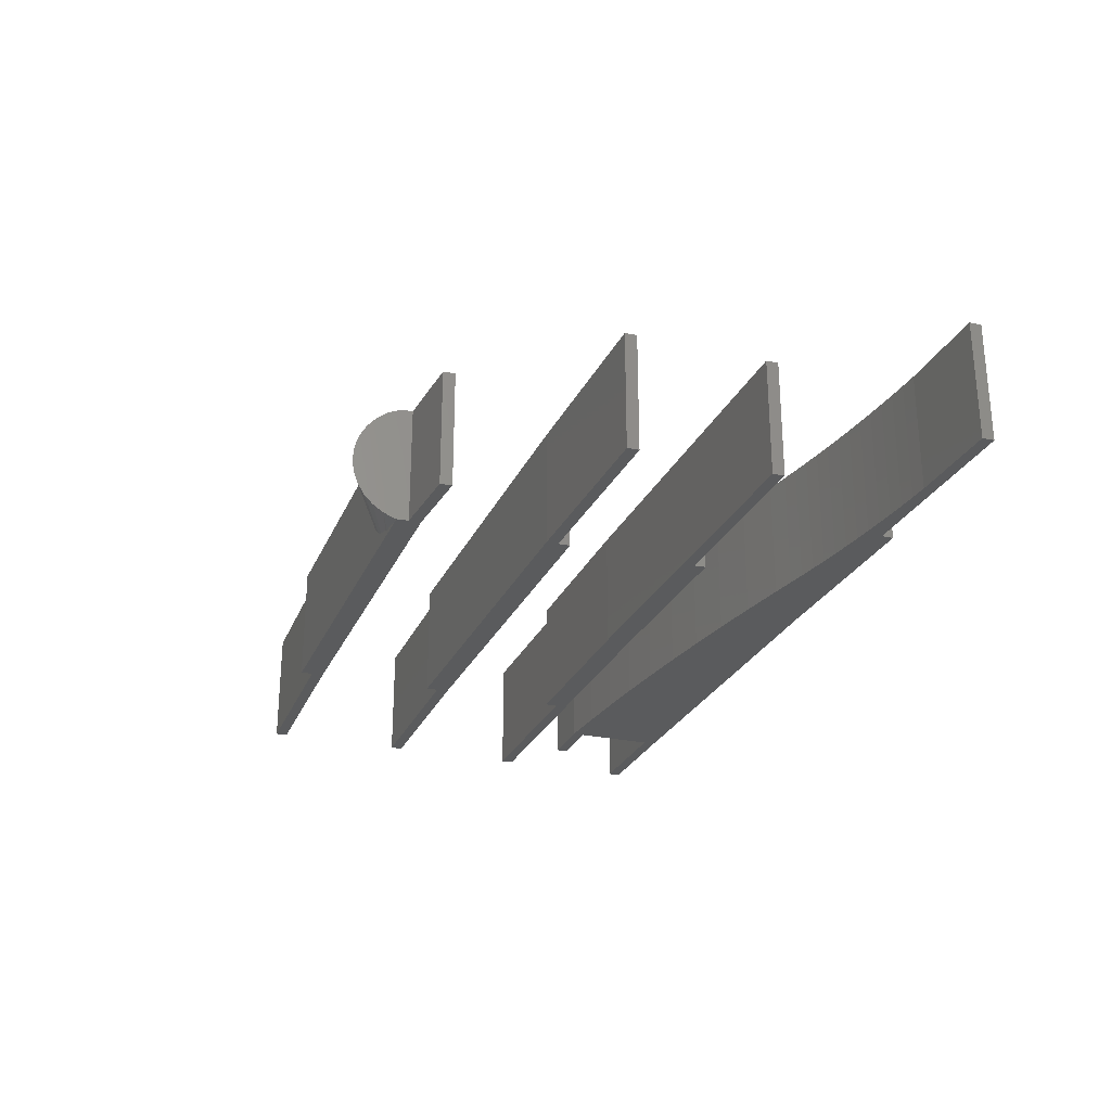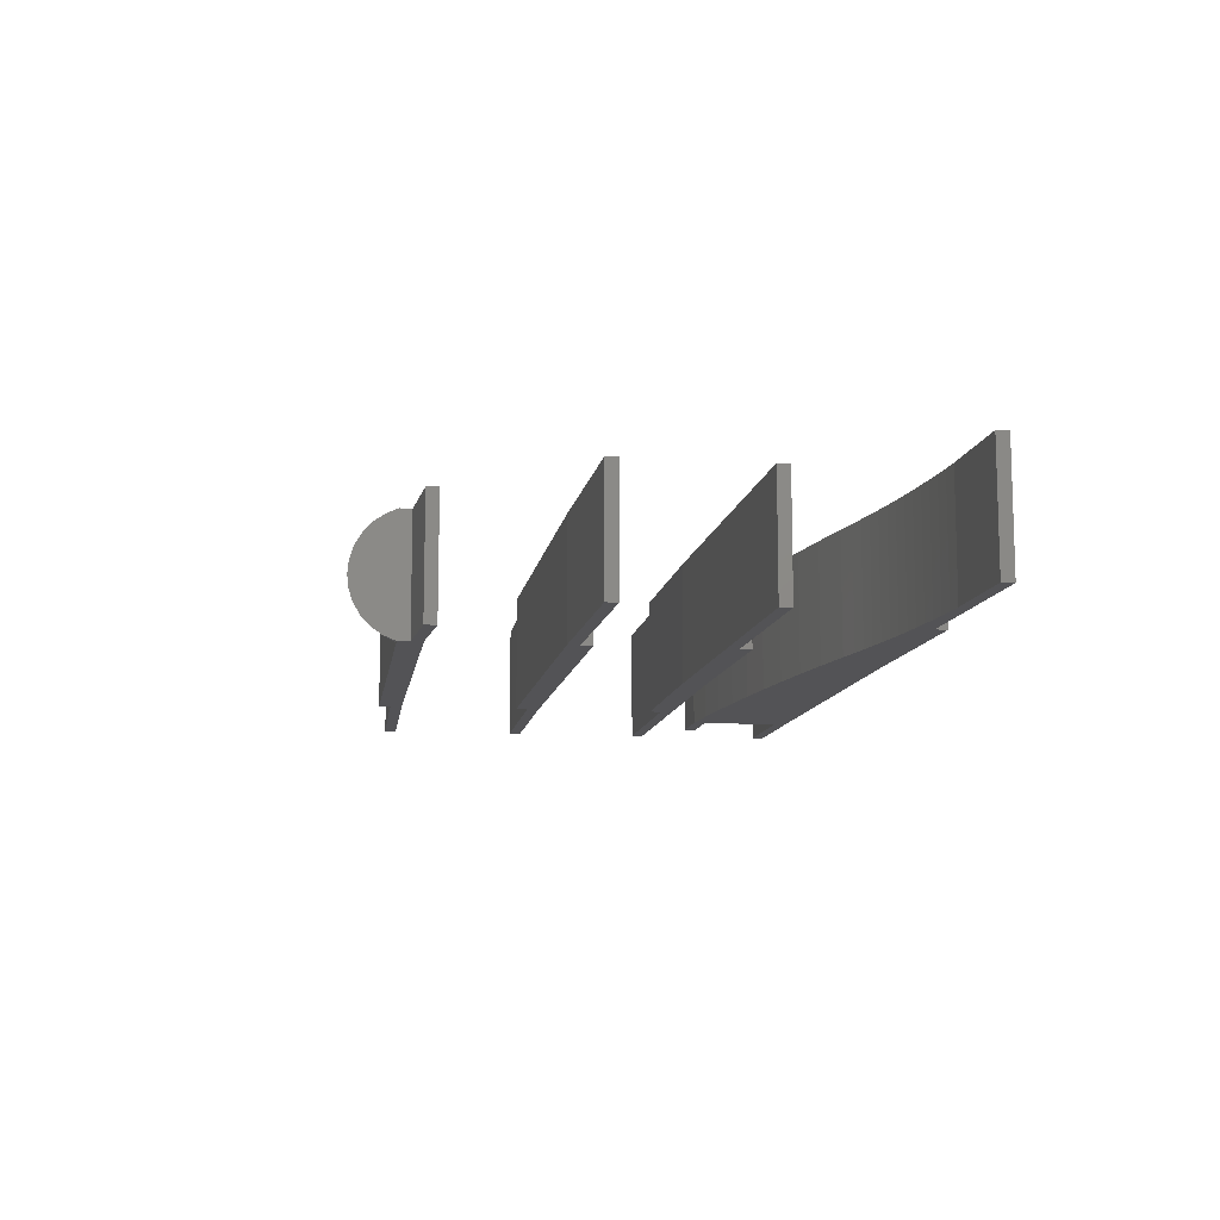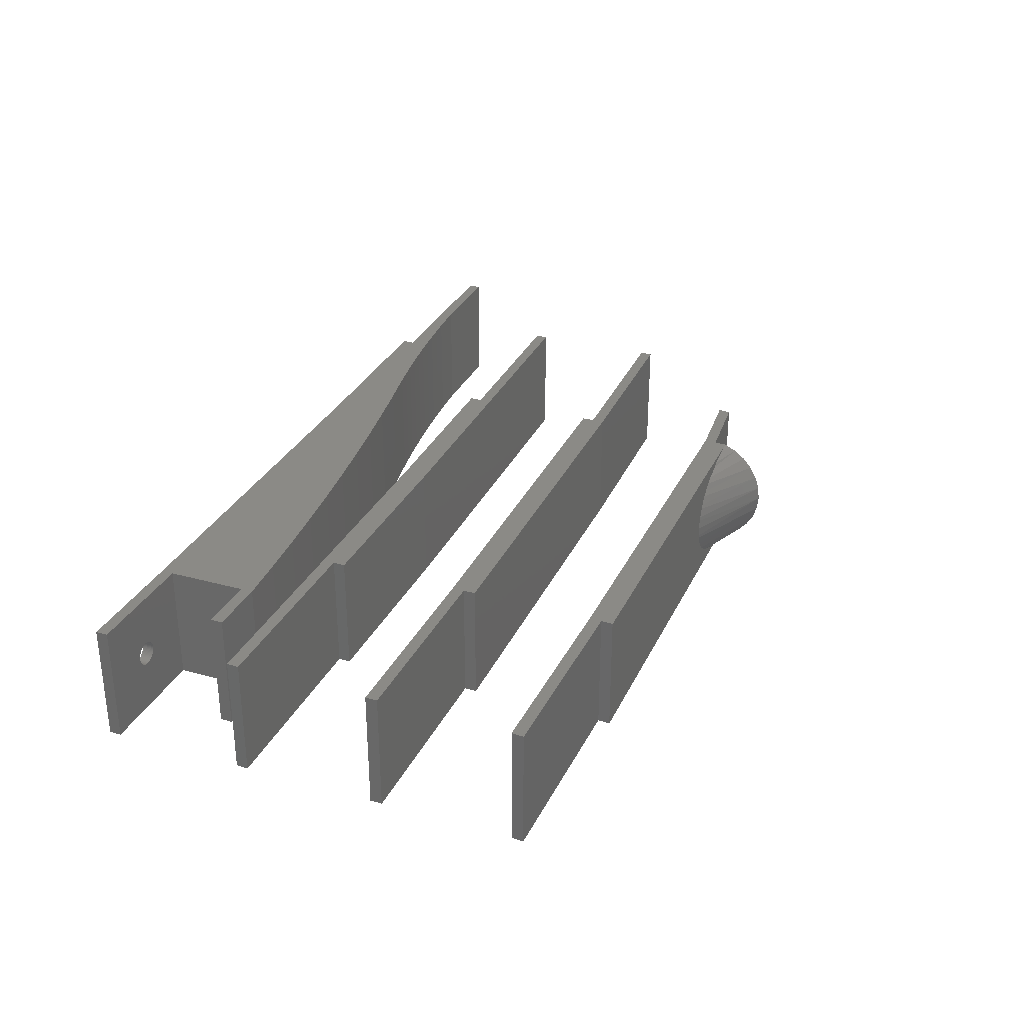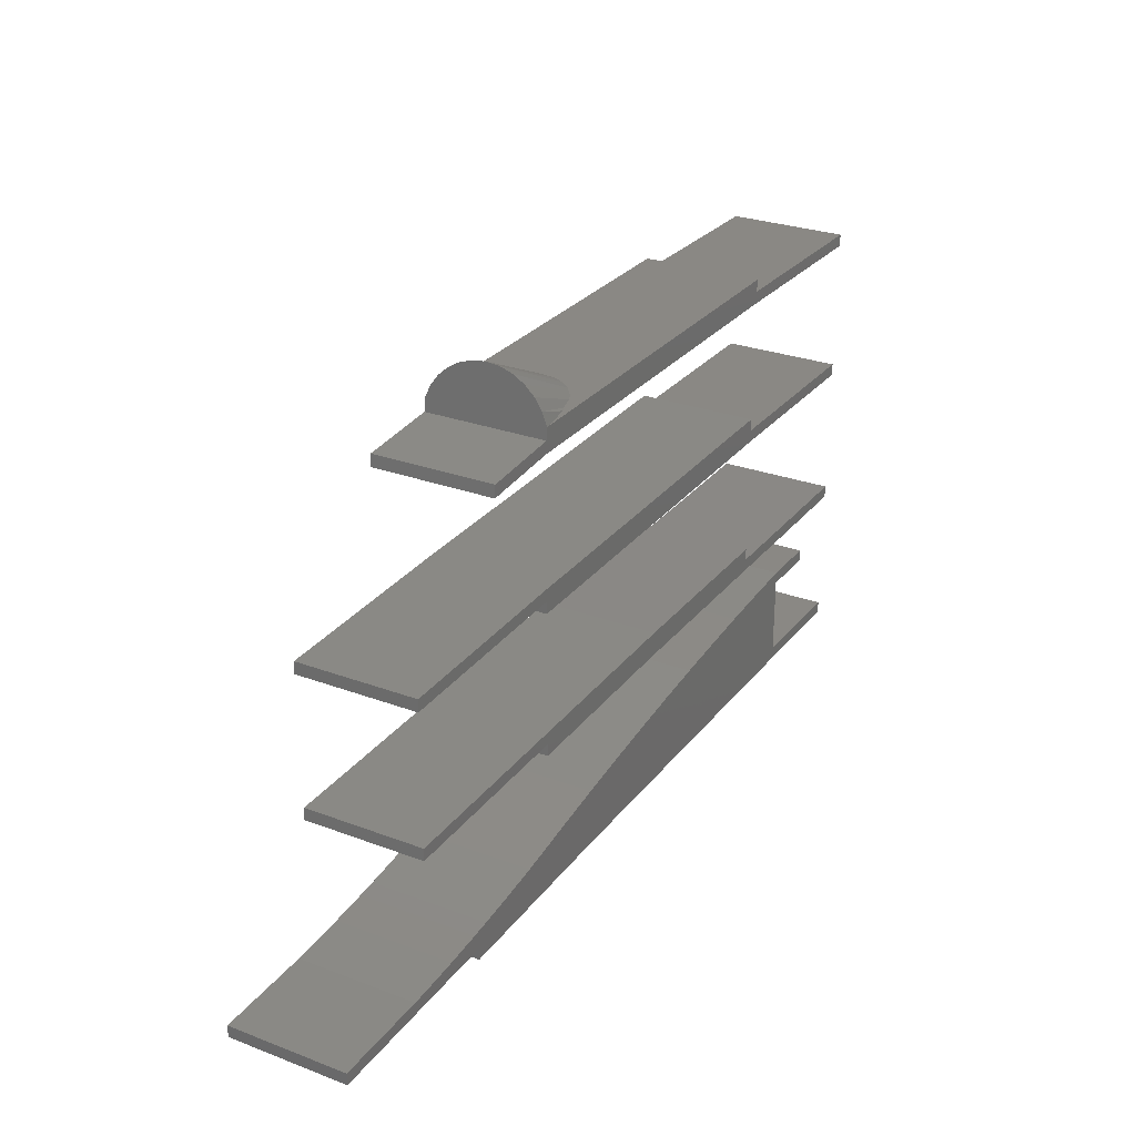
<metadata>
{"format":"stl","ext":"stl","renderer":"f3d","projection":"perspective","resolution":1024,"background":"white","views":[{"elev":-26.1,"azim":-109.5,"up":"+Z"},{"elev":-10.9,"azim":-98.2,"up":"+Z"},{"elev":30.1,"azim":111.8,"up":"+Z"},{"elev":27.6,"azim":-60.1,"up":"+Y"}]}
</metadata>
<code>
# stl→obj: 292 verts, 572 faces
v 65.39 18.54 -1.692e-14
v 40.37 18.11 -1.692e-14
v 40.45 19.61 -1.692e-14
v 15.48 20.67 -1.692e-14
v 15.41 19.18 -1.692e-14
v 40.52 21.11 -1.692e-14
v 90.43 18.61 -1.692e-14
v 115.5 18.68 -1.692e-14
v 65.53 21.54 -1.692e-14
v 90.5 20.11 -1.692e-14
v 90.57 21.61 -1.692e-14
v 115.5 20.18 -1.692e-14
v 65.39 18.54 15
v 40.45 19.61 15
v 40.37 18.11 15
v 115.5 20.18 15
v 90.5 20.11 15
v 115.5 18.68 15
v 15.48 20.67 15
v 15.41 19.18 15
v 40.52 21.11 15
v 90.43 18.61 15
v 65.53 21.54 15
v 90.57 21.61 15
v 15.4 38.43 -2.594e-30
v 40.38 37.61 -3.612e-30
v 15.37 36.94 -2.522e-30
v 90.48 39.73 -5.833e-30
v 90.44 38.23 -5.76e-30
v 40.42 39.11 -3.684e-30
v 90.41 36.73 -5.688e-30
v 40.35 36.11 -3.54e-30
v 115.5 36.68 -6.746e-30
v 115.5 38.18 -6.818e-30
v 15.4 38.43 15
v 15.37 36.94 15
v 40.38 37.61 15
v 90.41 36.73 15
v 40.35 36.11 15
v 40.42 39.11 15
v 115.5 36.68 15
v 90.44 38.23 15
v 115.5 38.18 15
v 90.48 39.73 15
v 0.3433 2.519 -2.611e-31
v 25.38 1.5 -1.273e-30
v 0.3396 1.019 -1.901e-31
v 100.5 2.217 -4.484e-30
v 12.86 2.76 -8.024e-31
v 15.21 2.903 -9.086e-31
v 17.56 3.071 -1.016e-30
v 19.91 3.265 -1.124e-30
v 22.25 3.485 -1.234e-30
v 24.59 3.73 -1.345e-30
v 100.5 12.22 -4.957e-30
v 25.39 3.822 -1.383e-30
v 26.93 4 -1.456e-30
v 29.26 4.296 -1.569e-30
v 31.6 4.617 -1.683e-30
v 33.92 4.963 -1.798e-30
v 36.25 5.335 -1.914e-30
v 38.57 5.731 -2.031e-30
v 40.88 6.153 -2.149e-30
v 43.99 6.737 -2.308e-30
v 50.23 7.827 -2.623e-30
v 56.47 8.839 -2.935e-30
v 62.73 9.772 -3.244e-30
v 69 10.63 -3.55e-30
v 75.28 11.4 -3.852e-30
v 81.57 12.1 -4.151e-30
v 87.87 12.72 -4.447e-30
v 108 12.2 -5.274e-30
v 108 13.7 -5.345e-30
v 94.17 13.26 -4.739e-30
v 100.5 13.72 -5.028e-30
v 50.39 0.4802 -2.283e-30
v 25.38 2.423e-16 -1.202e-30
v 100.5 0.7172 -4.413e-30
v 115.5 0.6797 -5.046e-30
v 115.5 2.18 -5.117e-30
v 115.5 2.18 15
v 100.5 0.7172 15
v 115.5 0.6797 15
v 25.38 1.5 15
v 108 13.7 15
v 100.5 12.22 15
v 108 12.2 15
v 87.87 12.72 15
v 94.17 13.26 15
v 100.5 13.72 15
v 0.3433 2.519 15
v 0.3396 1.019 15
v 100.5 2.217 15
v 12.86 2.76 15
v 15.21 2.903 15
v 17.56 3.071 15
v 19.91 3.265 15
v 22.25 3.485 15
v 24.59 3.73 15
v 25.39 3.822 15
v 26.93 4 15
v 29.26 4.296 15
v 31.6 4.617 15
v 33.92 4.963 15
v 36.25 5.335 15
v 38.57 5.731 15
v 40.88 6.153 15
v 43.99 6.737 15
v 50.23 7.827 15
v 56.47 8.839 15
v 62.73 9.772 15
v 69 10.63 15
v 75.28 11.4 15
v 81.57 12.1 15
v 50.39 0.4802 15
v 25.38 2.423e-16 15
v 109.2 2.195 6.618
v 109.1 2.196 6.496
v 109 2.196 6.385
v 108.8 2.196 6.286
v 109.3 2.195 6.75
v 109.3 2.195 6.89
v 109.4 2.195 7.036
v 109.4 2.195 7.188
v 109.4 2.195 7.343
v 109.5 2.195 7.5
v 108.7 2.197 6.201
v 108.6 2.197 6.13
v 108.4 2.197 6.073
v 108.3 2.198 6.033
v 108.1 2.198 6.008
v 108 2.198 6
v 107.8 2.199 6.008
v 107.6 2.199 6.033
v 107.5 2.2 6.073
v 107.3 2.2 6.13
v 107.2 2.2 6.201
v 107.1 2.201 6.286
v 107 2.201 6.385
v 106.8 2.201 6.496
v 106.7 2.201 6.618
v 106.7 2.202 6.75
v 106.6 2.202 6.89
v 106.5 2.202 7.036
v 106.5 2.202 7.188
v 106.5 2.202 7.343
v 106.5 2.202 7.5
v 108.8 2.196 8.714
v 109 2.196 8.615
v 109.1 2.196 8.504
v 109.2 2.195 8.382
v 109.3 2.195 8.25
v 109.3 2.195 8.11
v 109.4 2.195 7.964
v 109.4 2.195 7.812
v 109.4 2.195 7.657
v 108.7 2.197 8.799
v 108.6 2.197 8.87
v 108.4 2.197 8.927
v 108.3 2.198 8.967
v 108.1 2.198 8.992
v 108 2.198 9
v 107.8 2.199 8.992
v 107.6 2.199 8.967
v 107.5 2.2 8.927
v 107.3 2.2 8.87
v 107.2 2.2 8.799
v 107.1 2.201 8.714
v 107 2.201 8.615
v 106.8 2.201 8.504
v 106.7 2.201 8.382
v 106.7 2.202 8.25
v 106.6 2.202 8.11
v 106.5 2.202 7.964
v 106.5 2.202 7.812
v 106.5 2.202 7.657
v 109.2 0.6954 8.382
v 109.1 0.6956 8.504
v 109 0.6959 8.615
v 108.8 0.6962 8.714
v 109.2 0.6952 8.25
v 109.3 0.695 8.11
v 109.4 0.6949 7.964
v 109.4 0.6947 7.812
v 109.4 0.6947 7.657
v 109.5 0.6947 7.5
v 108.7 0.6965 8.799
v 108.6 0.6969 8.87
v 108.4 0.6973 8.927
v 108.3 0.6976 8.967
v 108.1 0.698 8.992
v 108 0.6984 9
v 107.8 0.6988 8.992
v 107.6 0.6992 8.967
v 107.5 0.6996 8.927
v 107.3 0.6999 8.87
v 107.2 0.7003 8.799
v 107.1 0.7006 8.714
v 106.9 0.7009 8.615
v 106.8 0.7012 8.504
v 106.7 0.7014 8.382
v 106.7 0.7017 8.25
v 106.6 0.7018 8.11
v 106.5 0.702 7.964
v 106.5 0.7021 7.812
v 106.5 0.7021 7.657
v 106.5 0.7022 7.5
v 108.8 0.6962 6.286
v 109 0.6959 6.385
v 109.1 0.6956 6.496
v 109.2 0.6954 6.618
v 109.2 0.6952 6.75
v 109.3 0.695 6.89
v 109.4 0.6949 7.036
v 109.4 0.6947 7.188
v 109.4 0.6947 7.343
v 108.7 0.6965 6.201
v 108.6 0.6969 6.13
v 108.4 0.6973 6.073
v 108.3 0.6976 6.033
v 108.1 0.698 6.008
v 108 0.6984 6
v 107.8 0.6988 6.008
v 107.6 0.6992 6.033
v 107.5 0.6996 6.073
v 107.3 0.6999 6.13
v 107.2 0.7003 6.201
v 107.1 0.7006 6.286
v 106.9 0.7009 6.385
v 106.8 0.7012 6.496
v 106.7 0.7014 6.618
v 106.7 0.7017 6.75
v 106.6 0.7018 6.89
v 106.5 0.702 7.036
v 106.5 0.7021 7.188
v 106.5 0.7021 7.343
v 90.53 56.49 -5.64e-15
v 115.6 56.18 15
v 115.6 56.18 -5.64e-15
v 90.53 56.49 15
v 30.37 55.57 -5.64e-15
v 40.35 54.91 -5.64e-15
v 30.25 54.08 -5.64e-15
v 40.46 56.41 -5.64e-15
v 51.08 54.93 -5.64e-15
v 78.1 54.98 -5.64e-15
v 40.58 57.9 -5.64e-15
v 90.64 57.99 -5.64e-15
v 90.41 55 -5.64e-15
v 115.5 54.68 -5.64e-15
v 90.64 57.99 15
v 115.5 54.68 15
v 90.41 55 15
v 78.1 54.98 15
v 51.08 54.93 15
v 40.35 54.91 15
v 30.37 55.57 15
v 30.25 54.08 15
v 40.46 56.41 15
v 40.58 57.9 15
v 40.7 59.44 0.6433
v 40.81 60.8 1.598
v 40.89 61.93 2.822
v 40.96 62.78 4.258
v 41 63.3 5.841
v 41.01 63.48 7.5
v 41 63.3 9.159
v 40.96 62.78 10.74
v 40.89 61.93 12.18
v 40.81 60.8 13.4
v 40.7 59.44 14.36
v 45 57.91 0.6433
v 47.9 57.92 1.598
v 48.99 57.92 2.063
v 50.59 57.92 3.276
v 51.39 57.92 4.258
v 51.71 57.92 4.702
v 52.23 57.92 5.841
v 52.33 57.92 6.28
v 52.51 57.93 7.5
v 49.97 57.92 2.822
v 45.78 57.91 1.01
v 45 57.91 14.36
v 47.9 57.92 13.4
v 48.99 57.92 12.94
v 50.59 57.92 11.72
v 51.39 57.92 10.74
v 51.71 57.92 10.3
v 52.23 57.92 9.159
v 52.33 57.92 8.72
v 49.97 57.92 12.18
v 45.78 57.91 13.99
f 1 2 3
f 4 3 5
f 3 4 6
f 3 6 1
f 1 6 7
f 7 6 8
f 8 6 9
f 8 9 10
f 10 9 11
f 12 8 10
f 13 14 15
f 16 17 18
f 14 19 20
f 19 14 21
f 21 14 13
f 21 13 22
f 21 22 18
f 21 18 23
f 23 18 17
f 23 17 24
f 15 3 2
f 3 15 14
f 20 3 14
f 3 20 5
f 20 4 5
f 4 20 19
f 4 21 6
f 21 4 19
f 6 23 9
f 23 6 21
f 9 24 11
f 24 9 23
f 24 10 11
f 10 24 17
f 10 16 12
f 16 10 17
f 16 8 12
f 8 16 18
f 22 8 18
f 8 22 7
f 13 7 22
f 7 13 1
f 15 1 13
f 1 15 2
f 25 26 27
f 28 29 30
f 26 31 32
f 31 26 25
f 31 25 30
f 31 30 33
f 33 30 29
f 33 29 34
f 35 36 37
f 38 37 39
f 37 38 35
f 35 38 40
f 40 38 41
f 40 41 42
f 42 41 43
f 44 40 42
f 30 44 28
f 44 30 40
f 44 29 28
f 29 44 42
f 29 43 34
f 43 29 42
f 43 33 34
f 33 43 41
f 38 33 41
f 33 38 31
f 39 31 38
f 31 39 32
f 39 26 32
f 26 39 37
f 36 26 37
f 26 36 27
f 36 25 27
f 25 36 35
f 25 40 30
f 40 25 35
f 45 46 47
f 46 45 48
f 48 45 49
f 48 49 50
f 48 50 51
f 48 51 52
f 48 52 53
f 48 53 54
f 48 54 55
f 55 54 56
f 55 56 57
f 55 57 58
f 55 58 59
f 55 59 60
f 55 60 61
f 55 61 62
f 55 62 63
f 55 63 64
f 55 64 65
f 55 65 66
f 55 66 67
f 55 67 68
f 55 68 69
f 55 69 70
f 55 70 71
f 55 71 72
f 72 71 73
f 73 71 74
f 73 74 75
f 46 76 77
f 76 46 78
f 78 46 79
f 79 46 80
f 80 46 48
f 81 82 83
f 82 81 84
f 85 86 87
f 86 85 88
f 88 85 89
f 89 85 90
f 84 91 92
f 91 84 93
f 93 84 81
f 91 93 94
f 94 93 95
f 95 93 96
f 96 93 97
f 97 93 98
f 98 93 99
f 99 93 86
f 99 86 100
f 100 86 101
f 101 86 102
f 102 86 103
f 103 86 104
f 104 86 105
f 105 86 106
f 106 86 107
f 107 86 108
f 108 86 109
f 109 86 110
f 110 86 111
f 111 86 112
f 112 86 113
f 113 86 114
f 114 86 88
f 115 84 116
f 84 115 82
f 115 78 82
f 78 115 76
f 116 76 115
f 76 116 77
f 116 46 77
f 46 116 84
f 92 46 84
f 46 92 47
f 92 45 47
f 45 92 91
f 81 79 80
f 79 81 83
f 80 117 81
f 117 80 118
f 118 80 119
f 119 80 120
f 120 80 48
f 81 117 121
f 81 121 122
f 81 122 123
f 81 123 124
f 81 124 125
f 81 125 126
f 120 48 127
f 127 48 128
f 128 48 129
f 129 48 130
f 130 48 131
f 131 48 132
f 132 48 133
f 133 48 134
f 134 48 135
f 135 48 136
f 136 48 137
f 137 48 138
f 138 48 139
f 139 48 140
f 140 48 141
f 141 48 142
f 142 48 143
f 143 48 144
f 144 48 145
f 145 48 146
f 146 48 147
f 81 148 93
f 148 81 149
f 149 81 150
f 150 81 151
f 151 81 152
f 152 81 153
f 153 81 154
f 154 81 155
f 155 81 156
f 156 81 126
f 93 148 157
f 93 157 158
f 93 158 159
f 93 159 160
f 93 160 161
f 93 161 162
f 93 162 163
f 93 163 164
f 93 164 165
f 93 165 166
f 93 166 167
f 93 167 168
f 93 168 169
f 93 169 170
f 93 170 171
f 93 171 172
f 93 172 173
f 93 173 174
f 93 174 175
f 93 175 176
f 93 176 147
f 93 147 48
f 83 177 79
f 177 83 178
f 178 83 179
f 179 83 180
f 180 83 82
f 79 177 181
f 79 181 182
f 79 182 183
f 79 183 184
f 79 184 185
f 79 185 186
f 180 82 187
f 187 82 188
f 188 82 189
f 189 82 190
f 190 82 191
f 191 82 192
f 192 82 193
f 193 82 194
f 194 82 195
f 195 82 196
f 196 82 197
f 197 82 198
f 198 82 199
f 199 82 200
f 200 82 201
f 201 82 202
f 202 82 203
f 203 82 204
f 204 82 205
f 205 82 206
f 206 82 207
f 79 208 78
f 208 79 209
f 209 79 210
f 210 79 211
f 211 79 212
f 212 79 213
f 213 79 214
f 214 79 215
f 215 79 216
f 216 79 186
f 78 208 217
f 78 217 218
f 78 218 219
f 78 219 220
f 78 220 221
f 78 221 222
f 78 222 223
f 78 223 224
f 78 224 225
f 78 225 226
f 78 226 227
f 78 227 228
f 78 228 229
f 78 229 230
f 78 230 231
f 78 231 232
f 78 232 233
f 78 233 234
f 78 234 235
f 78 235 236
f 78 236 207
f 78 207 82
f 185 126 186
f 126 185 156
f 186 125 216
f 125 186 126
f 216 124 215
f 124 216 125
f 215 123 214
f 123 215 124
f 214 122 213
f 122 214 123
f 213 121 212
f 121 213 122
f 212 117 211
f 117 212 121
f 211 118 210
f 118 211 117
f 210 119 209
f 119 210 118
f 119 208 209
f 208 119 120
f 120 217 208
f 217 120 127
f 127 218 217
f 218 127 128
f 128 219 218
f 219 128 129
f 129 220 219
f 220 129 130
f 130 221 220
f 221 130 131
f 131 222 221
f 222 131 132
f 132 223 222
f 223 132 133
f 133 224 223
f 224 133 134
f 134 225 224
f 225 134 135
f 135 226 225
f 226 135 136
f 136 227 226
f 227 136 137
f 137 228 227
f 228 137 138
f 138 229 228
f 229 138 139
f 140 229 139
f 229 140 230
f 141 230 140
f 230 141 231
f 142 231 141
f 231 142 232
f 143 232 142
f 232 143 233
f 144 233 143
f 233 144 234
f 145 234 144
f 234 145 235
f 146 235 145
f 235 146 236
f 147 236 146
f 236 147 207
f 176 207 147
f 207 176 206
f 175 206 176
f 206 175 205
f 174 205 175
f 205 174 204
f 173 204 174
f 204 173 203
f 172 203 173
f 203 172 202
f 171 202 172
f 202 171 201
f 170 201 171
f 201 170 200
f 169 200 170
f 200 169 199
f 169 198 199
f 198 169 168
f 168 197 198
f 197 168 167
f 167 196 197
f 196 167 166
f 166 195 196
f 195 166 165
f 165 194 195
f 194 165 164
f 164 193 194
f 193 164 163
f 163 192 193
f 192 163 162
f 162 191 192
f 191 162 161
f 161 190 191
f 190 161 160
f 160 189 190
f 189 160 159
f 159 188 189
f 188 159 158
f 158 187 188
f 187 158 157
f 157 180 187
f 180 157 148
f 148 179 180
f 179 148 149
f 179 150 178
f 150 179 149
f 178 151 177
f 151 178 150
f 177 152 181
f 152 177 151
f 181 153 182
f 153 181 152
f 182 154 183
f 154 182 153
f 183 155 184
f 155 183 154
f 184 156 185
f 156 184 155
f 50 96 51
f 96 50 95
f 51 97 52
f 97 51 96
f 52 98 53
f 98 52 97
f 53 99 54
f 99 53 98
f 54 100 56
f 100 54 99
f 56 101 57
f 101 56 100
f 57 102 58
f 102 57 101
f 58 103 59
f 103 58 102
f 59 104 60
f 104 59 103
f 60 105 61
f 105 60 104
f 61 106 62
f 106 61 105
f 64 109 65
f 109 64 108
f 65 110 66
f 110 65 109
f 66 111 67
f 111 66 110
f 67 112 68
f 112 67 111
f 68 113 69
f 113 68 112
f 69 114 70
f 114 69 113
f 70 88 71
f 88 70 114
f 71 89 74
f 89 71 88
f 74 90 75
f 90 74 89
f 45 94 49
f 94 45 91
f 49 95 50
f 95 49 94
f 63 108 64
f 108 63 107
f 62 107 63
f 107 62 106
f 86 48 55
f 48 86 93
f 85 72 73
f 72 85 87
f 86 72 87
f 72 86 55
f 75 85 73
f 85 75 90
f 237 238 239
f 238 237 240
f 241 242 243
f 242 241 244
f 242 244 245
f 245 244 246
f 246 244 247
f 246 247 248
f 246 248 237
f 246 237 249
f 237 250 249
f 250 237 239
f 251 237 248
f 237 251 240
f 238 250 239
f 250 238 252
f 253 250 252
f 250 253 249
f 254 249 253
f 249 254 246
f 246 254 255
f 246 255 245
f 245 255 256
f 245 256 242
f 252 240 253
f 240 252 238
f 256 257 258
f 257 256 259
f 259 256 255
f 259 255 254
f 259 254 260
f 260 254 253
f 260 253 240
f 260 240 251
f 258 241 243
f 241 258 257
f 241 259 244
f 259 241 257
f 258 242 256
f 242 258 243
f 259 247 244
f 247 259 261
f 261 259 262
f 262 259 263
f 263 259 264
f 264 259 265
f 265 259 266
f 266 259 267
f 267 259 268
f 268 259 269
f 269 259 270
f 270 259 271
f 271 259 260
f 248 272 251
f 272 248 247
f 251 272 273
f 251 273 274
f 251 274 275
f 251 275 276
f 251 276 277
f 251 277 278
f 251 278 279
f 251 279 280
f 275 274 281
f 273 272 282
f 251 283 260
f 283 251 284
f 284 251 285
f 285 251 286
f 286 251 287
f 287 251 288
f 288 251 289
f 289 251 290
f 290 251 280
f 285 286 291
f 283 284 292
f 269 284 285
f 284 269 270
f 278 266 279
f 266 278 265
f 266 290 280
f 271 260 283
f 267 288 289
f 265 278 277
f 281 264 275
f 264 281 263
f 261 282 272
f 266 289 290
f 289 266 267
f 268 291 286
f 291 268 269
f 276 265 277
f 265 276 264
f 267 287 288
f 287 267 268
f 261 272 247
f 273 263 274
f 263 273 262
f 261 273 282
f 273 261 262
f 284 271 292
f 271 284 270
f 266 280 279
f 264 276 275
f 263 281 274
f 269 285 291
f 271 283 292
f 268 286 287

</code>
